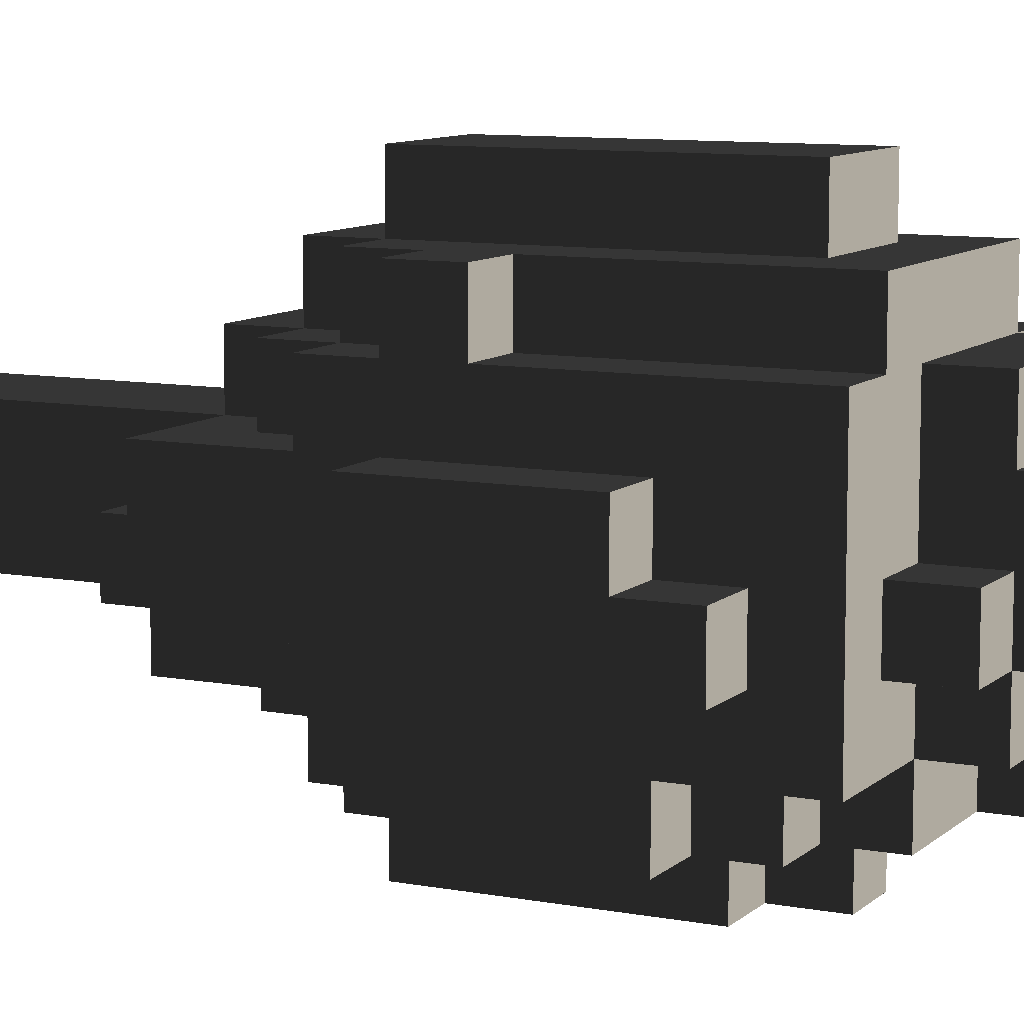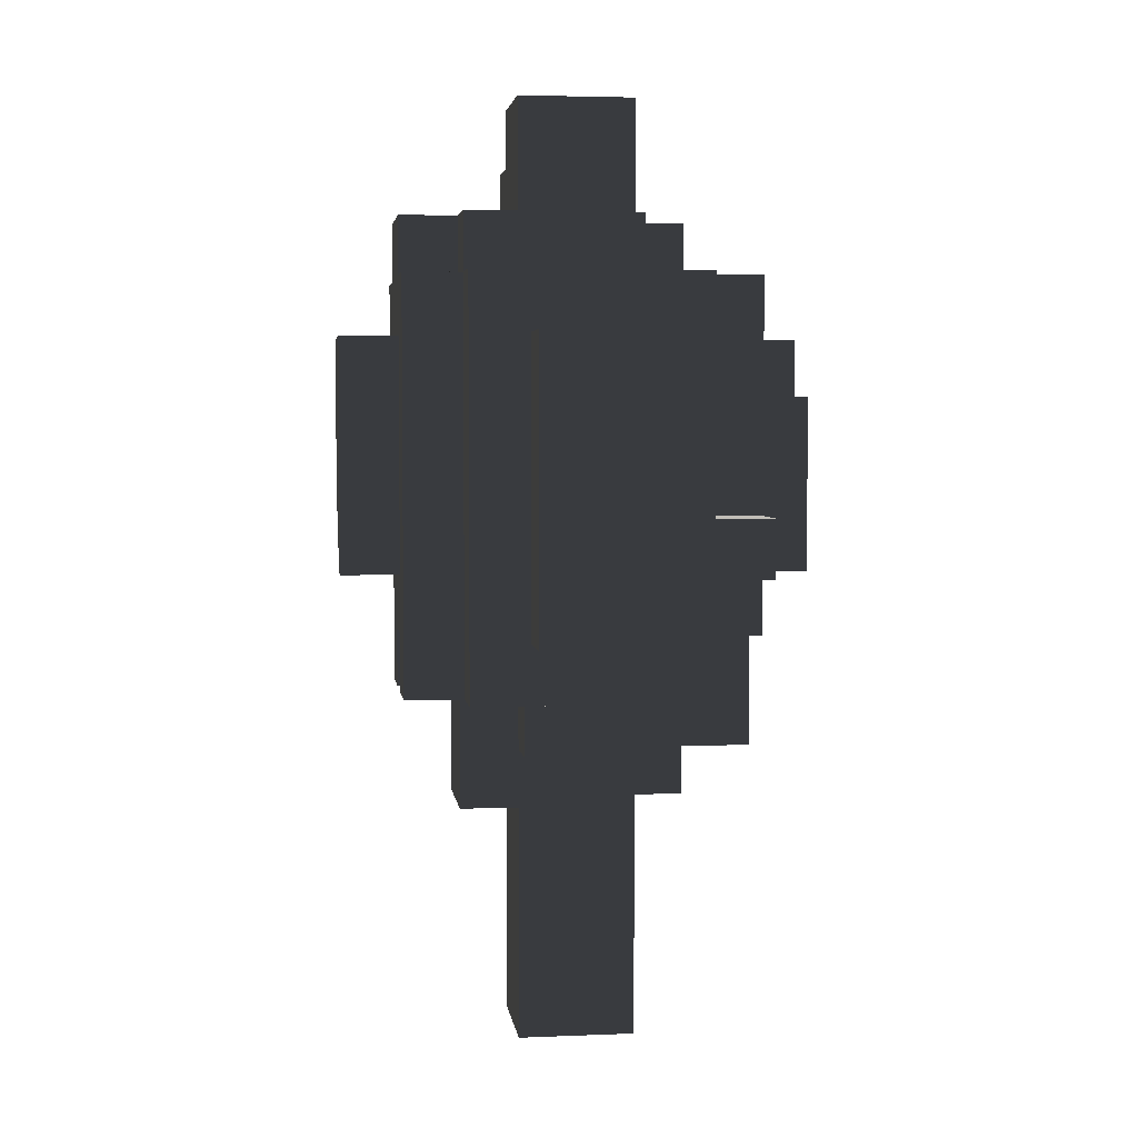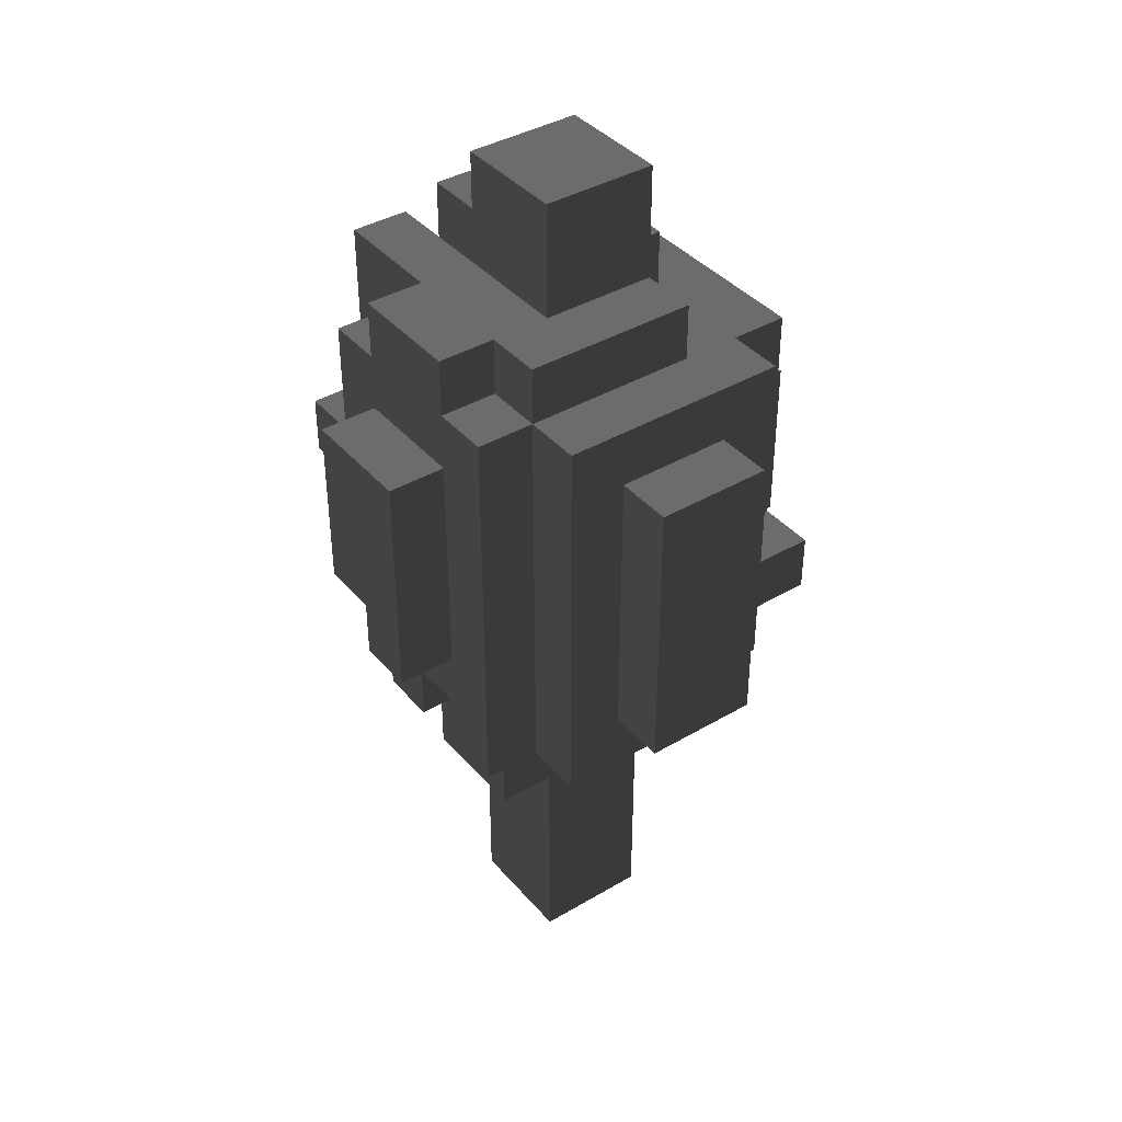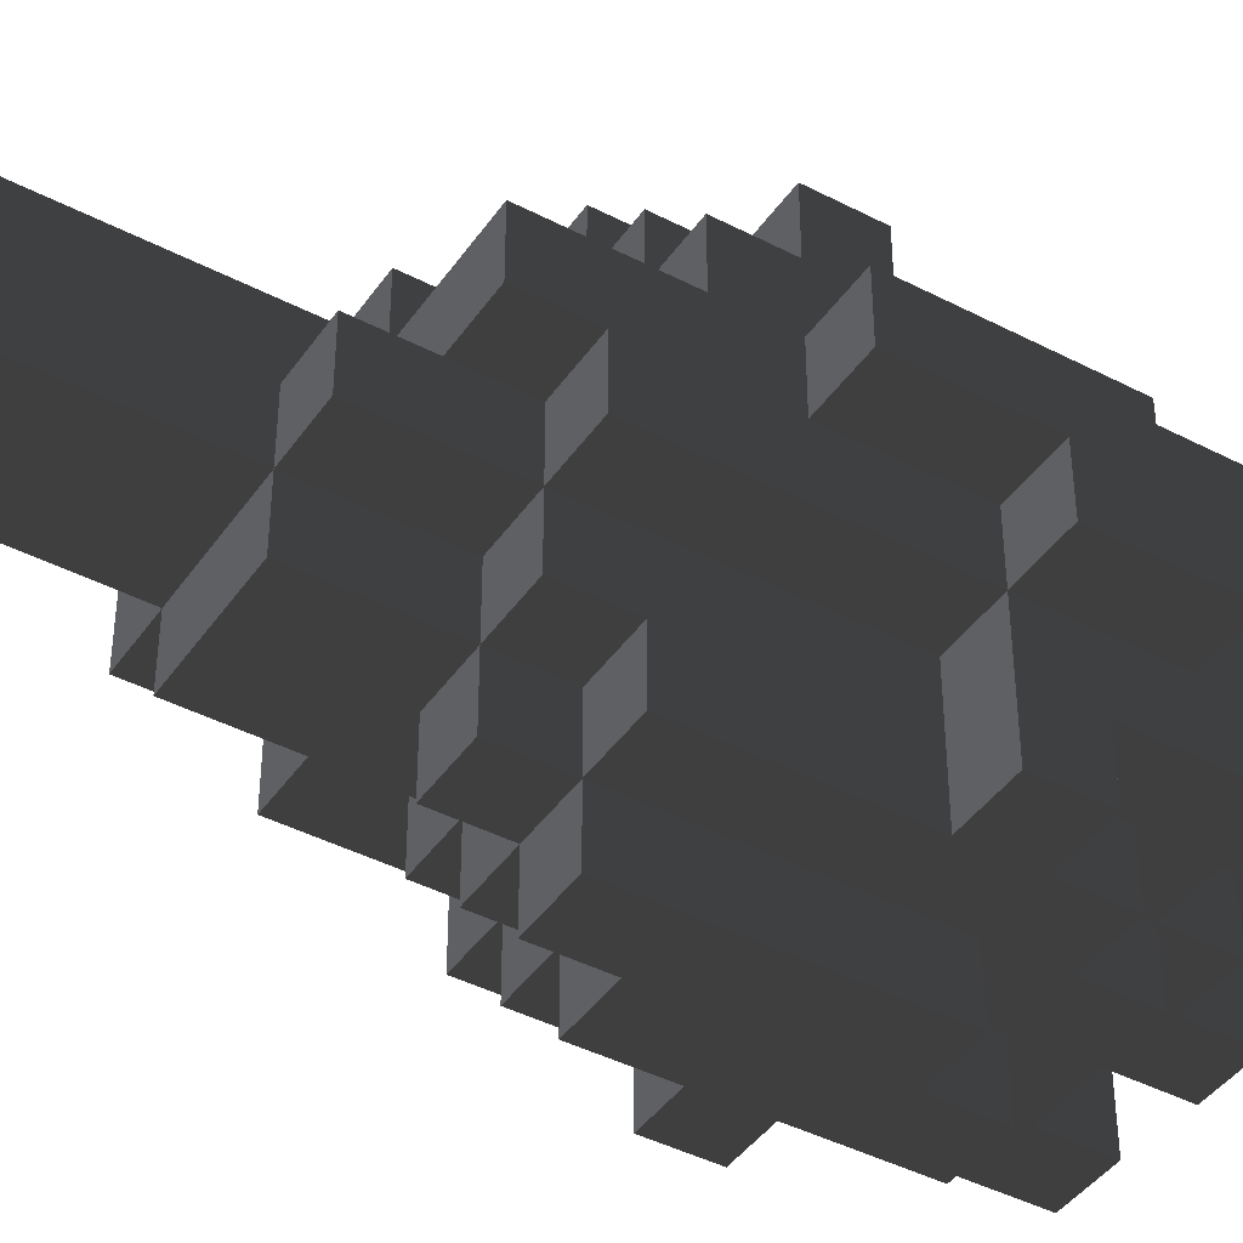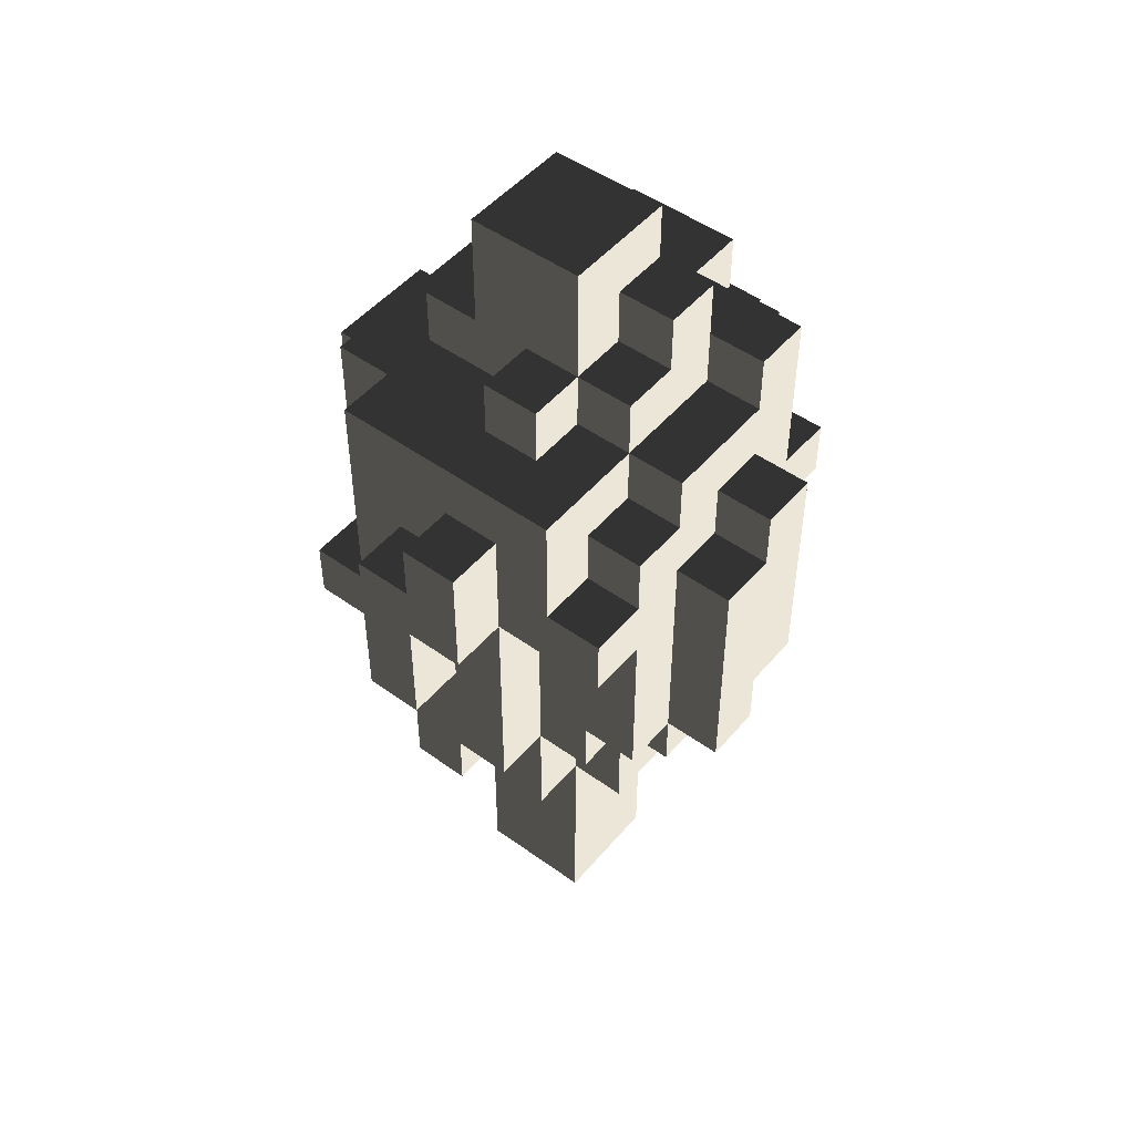
<metadata>
{"format":"obj","ext":"obj","renderer":"f3d","projection":"perspective","resolution":1024,"background":"white","views":[{"elev":9.4,"azim":116.3,"up":"+Z"},{"elev":4.0,"azim":-7.5,"up":"+Y"},{"elev":39.5,"azim":-36.2,"up":"+Y"},{"elev":-42.4,"azim":58.1,"up":"+Z"},{"elev":49.3,"azim":128.5,"up":"+Y"}]}
</metadata>
<code>
v 1 1 1
v 1 1 -0
v 1 2 -0
v 1 2 1
v 1 0 1
v 1 0 -0
v 1 3 -0
v 1 3 -1
v 1 4 -1
v 1 4 -0
v 1 3 1
v 1 4 1
v 1 2 -1
v 1 0 -1
v 1 1 -1
v 1 5 -0
v 1 5 1
v 1 13 1
v 1 13 -0
v 1 14 -0
v 1 14 1
v 1 15 -0
v 1 15 1
v 1 14 -1
v 1 15 -1
v 1 16 -0
v 1 16 1
v 1 16 -1
v 1 13 2
v 1 14 2
v 2 9 -1
v 2 9 -2
v 2 10 -2
v 2 10 -1
v 2 7 -1
v 2 7 -2
v 2 8 -2
v 2 8 -1
v 2 9 -3
v 2 10 -3
v 1 4 -2
v 1 5 -2
v 1 5 -1
v 3 9 -0
v 3 9 -1
v 3 10 -1
v 3 10 -0
v 3 10 -2
v 3 11 -2
v 3 11 -1
v 2 11 -2
v 2 11 -3
v 2 12 -3
v 2 12 -2
v 3 12 -2
v 3 12 -1
v 1 12 -2
v 1 12 -3
v 1 13 -3
v 1 13 -2
v -0 11 -3
v -0 11 -4
v -0 12 -4
v -0 12 -3
v 1 7 -3
v 1 7 -4
v 1 8 -4
v 1 8 -3
v 1 6 -2
v 1 6 -3
v 1 7 -2
v 2 6 -1
v 2 6 -2
v 3 7 -0
v 3 7 -1
v 3 8 -1
v 3 8 -0
v 3 6 -0
v 3 6 -1
v 2 13 -0
v 2 13 -1
v 2 14 -1
v 2 14 -0
v 1 13 -1
v 1 14 -2
v -0 14 -1
v -0 14 -2
v -0 15 -2
v -0 15 -1
v -1 13 -2
v -1 13 -3
v -1 14 -3
v -1 14 -2
v 2 7 -3
v 2 8 -3
v 1 10 -3
v 1 10 -4
v 1 11 -4
v 1 11 -3
v 2 5 -0
v 2 5 -1
v 2 6 -0
v 3 6 1
v 3 7 1
v 3 5 1
v 3 5 -0
v 3 8 1
v 3 10 -3
v 3 11 -3
v 3 8 2
v 3 9 1
v 3 9 2
v 2 12 3
v 2 12 2
v 2 13 2
v 2 13 3
v 3 13 -2
v 3 13 -1
v 3 12 2
v 3 12 1
v 3 13 1
v 3 13 2
v 3 12 -0
v 3 13 -0
v 3 11 1
v 3 11 -0
v 4 10 -0
v 4 10 -1
v 4 11 -1
v 4 11 -0
v 4 9 1
v 4 9 -0
v 4 10 1
v 3 10 1
v 3 10 2
v 3 8 3
v 3 9 3
v 3 7 2
v 2 7 3
v 2 7 2
v 2 8 2
v 2 8 3
v 2 6 2
v 2 6 1
v 2 7 1
v 1 6 3
v 1 6 2
v 1 7 2
v 1 7 3
v 4 8 1
v 4 8 -0
v 1 5 2
v 1 6 1
v 2 4 -0
v 2 4 -1
v 2 10 3
v 2 10 2
v 2 11 2
v 2 11 3
v 2 9 3
v 2 9 2
v 1 9 4
v 1 9 3
v 1 10 3
v 1 10 4
v 3 11 2
v 4 12 -1
v 4 12 -0
v 1 11 3
v 1 11 4
v 1 12 3
v 1 12 4
v 4 11 1
v 1 8 4
v 1 8 3
v 1 7 4
v 1 9 -4
v 1 9 -3
v 1 6 -1
v -1 2 -0
v -1 3 -0
v -1 3 -1
v -1 2 -1
v -1 0 -0
v -1 1 -0
v -1 1 -1
v -1 0 -1
v -1 0 1
v -1 1 1
v -1 2 1
v -1 3 1
v -1 4 -0
v -1 4 -1
v -1 4 1
v -1 14 1
v -1 15 1
v -1 15 -0
v -1 14 -0
v -1 15 -1
v -1 14 -1
v -1 16 1
v -1 16 -0
v -1 16 -1
v -3 8 -1
v -3 9 -1
v -3 9 -2
v -3 8 -2
v -3 10 -1
v -3 10 -2
v -3 11 -1
v -3 11 -2
v -3 12 -1
v -3 12 -2
v -3 13 -1
v -3 13 -2
v -3 12 -0
v -3 13 -0
v -3 14 -0
v -3 14 -1
v -3 13 1
v -3 14 1
v -2 11 3
v -2 12 3
v -2 12 2
v -2 11 2
v -2 9 3
v -2 10 3
v -2 10 2
v -2 9 2
v -3 7 1
v -3 8 1
v -3 8 -0
v -3 7 -0
v -2 7 -1
v -2 8 -1
v -2 8 -2
v -2 7 -2
v -2 9 -2
v -2 9 -3
v -2 8 -3
v -3 12 1
v -2 5 1
v -2 6 1
v -2 6 -0
v -2 5 -0
v -2 6 -1
v -2 5 -1
v -1 5 -1
v -1 6 -1
v -1 6 -2
v -1 5 -2
v -2 11 -2
v -2 12 -2
v -2 12 -3
v -2 11 -3
v -2 13 -1
v -2 14 -1
v -2 14 -2
v -2 13 -2
v -2 13 2
v -2 14 2
v -2 14 1
v -2 13 1
v -2 13 -3
v -1 11 -3
v -1 12 -3
v -1 12 -4
v -1 11 -4
v -3 11 -3
v -3 10 -3
v -3 9 -0
v -2 10 -2
v -2 10 -3
v -1 8 -3
v -1 9 -3
v -1 9 -4
v -1 8 -4
v -0 7 -3
v -0 8 -3
v -0 8 -4
v -0 7 -4
v -1 7 -2
v -1 8 -2
v -1 7 -3
v -0 6 -2
v -0 7 -2
v -0 6 -3
v -1 7 -1
v -1 15 -2
v -2 14 -3
v -3 7 -1
v -3 6 -0
v -3 6 -1
v -1 9 4
v -1 10 4
v -1 10 3
v -1 9 3
v -1 11 4
v -1 11 3
v -1 5 2
v -1 6 2
v -1 6 1
v -1 5 1
v -2 6 3
v -2 7 3
v -2 7 2
v -2 6 2
v -2 8 3
v -2 8 2
v -1 12 4
v -1 12 3
v -3 8 2
v -3 9 2
v -3 9 1
v -3 7 2
v -3 6 2
v -3 6 1
v -2 7 1
v -2 7 -0
v -2 13 3
v -4 8 1
v -4 9 1
v -4 9 -0
v -4 8 -0
v -1 4 -2
v -2 4 -0
v -2 4 -1
v -1 7 4
v -1 8 4
v -1 8 3
v -1 7 3
v -1 10 -3
v -1 10 -4
v -4 11 -0
v -4 12 -0
v -4 12 -1
v -4 11 -1
v -4 11 1
v -4 12 1
v -4 10 1
v -4 10 -0
v -4 10 -1
v -4 9 -1
v -2 4 1
v -3 10 2
v -3 10 1
v -3 11 2
v -3 11 1
v -3 12 2
v -3 13 2
v -0 2 1
v -0 1 1
v -0 0 1
v -0 4 1
v -0 3 1
v -0 5 1
v -0 15 1
v -0 14 1
v -0 16 1
v -0 14 2
v -0 13 2
v -1 14 2
v -1 13 2
v 2 5 1
v 1 13 3
v -0 13 3
v -0 12 3
v -1 13 3
v -0 9 4
v -0 10 4
v -0 11 4
v -0 7 3
v -0 6 3
v -0 6 2
v -0 5 2
v -1 6 3
v -0 12 4
v -0 8 4
v -0 7 4
v -0 2 -1
v -0 3 -1
v -0 0 -1
v -0 1 -1
v -0 4 -1
v -0 16 -1
v -0 5 -2
v -0 4 -2
v -0 13 -3
v -0 9 -4
v 2 13 -2
v -0 13 -2
v -0 10 -4
v -0 0 -0
v -0 16 -0
v -2 14 -0
v 2 13 1
f 1 2 3 4
f 5 6 2 1
f 7 8 9 10
f 11 7 10 12
f 4 3 7 11
f 3 13 8 7
f 6 14 15 2
f 2 15 13 3
f 12 10 16 17
f 18 19 20 21
f 21 20 22 23
f 20 24 25 22
f 23 22 26 27
f 22 25 28 26
f 29 18 21 30
f 31 32 33 34
f 35 36 37 38
f 38 37 32 31
f 32 39 40 33
f 9 41 42 43
f 44 45 46 47
f 46 48 49 50
f 51 52 53 54
f 50 49 55 56
f 57 58 59 60
f 61 62 63 64
f 65 66 67 68
f 69 70 65 71
f 72 73 36 35
f 74 75 76 77
f 78 79 75 74
f 77 76 45 44
f 80 81 82 83
f 84 60 85 24
f 86 87 88 89
f 90 91 92 93
f 36 94 95 37
f 96 97 98 99
f 100 101 72 102
f 103 78 74 104
f 105 106 78 103
f 104 74 77 107
f 48 108 109 49
f 37 95 39 32
f 110 107 111 112
f 113 114 115 116
f 56 55 117 118
f 119 120 121 122
f 120 123 124 121
f 123 56 118 124
f 125 126 123 120
f 127 128 129 130
f 131 132 127 133
f 112 111 134 135
f 136 110 112 137
f 138 104 107 110
f 139 140 141 142
f 143 144 145 140
f 146 147 148 149
f 150 151 132 131
f 152 17 153 147
f 154 155 101 100
f 156 157 158 159
f 160 161 157 156
f 162 163 164 165
f 135 134 125 166
f 130 129 167 168
f 165 164 169 170
f 170 169 171 172
f 159 158 114 113
f 166 125 120 119
f 133 127 130 173
f 174 175 163 162
f 176 149 175 174
f 68 67 177 178
f 178 177 97 96
f 43 42 69 179
f 180 181 182 183
f 184 185 186 187
f 188 189 185 184
f 190 191 181 180
f 189 190 180 185
f 181 192 193 182
f 191 194 192 181
f 185 180 183 186
f 195 196 197 198
f 198 197 199 200
f 196 201 202 197
f 197 202 203 199
f 204 205 206 207
f 205 208 209 206
f 208 210 211 209
f 210 212 213 211
f 212 214 215 213
f 216 217 214 212
f 217 218 219 214
f 220 221 218 217
f 222 223 224 225
f 226 227 228 229
f 230 231 232 233
f 234 235 236 237
f 236 238 239 240
f 241 220 217 216
f 227 222 225 228
f 242 243 244 245
f 245 244 246 247
f 248 249 250 251
f 252 253 254 255
f 256 257 258 259
f 260 261 262 263
f 253 259 264 254
f 265 266 267 268
f 209 211 269 270
f 232 271 205 204
f 238 272 273 239
f 274 275 276 277
f 278 279 280 281
f 282 283 274 284
f 285 286 278 287
f 249 288 282 250
f 200 199 289 93
f 259 258 290 264
f 233 232 204 291
f 292 233 291 293
f 294 295 296 297
f 295 298 299 296
f 300 301 302 303
f 304 305 306 307
f 305 308 309 306
f 308 226 229 309
f 298 310 311 299
f 312 313 314 231
f 315 312 231 230
f 316 315 230 317
f 243 318 319 244
f 223 320 260 224
f 321 322 323 324
f 193 248 251 325
f 326 245 247 327
f 328 329 330 331
f 275 332 333 276
f 329 294 297 330
f 334 335 336 337
f 338 339 335 334
f 340 338 334 341
f 322 340 341 323
f 323 341 342 343
f 341 334 337 342
f 344 242 245 326
f 313 345 346 314
f 345 347 348 346
f 347 349 241 348
f 349 350 220 241
f 332 265 268 333
f 1 4 351 352
f 5 1 352 353
f 11 12 354 355
f 353 352 189 188
f 4 11 355 351
f 351 355 191 190
f 352 351 190 189
f 355 354 194 191
f 12 17 356 354
f 354 356 303 194
f 21 23 357 358
f 358 357 196 195
f 23 27 359 357
f 357 359 201 196
f 29 30 360 361
f 361 360 362 363
f 364 144 153 17
f 171 365 366 367
f 263 262 221 220
f 367 366 368 311
f 299 311 223 222
f 297 296 227 226
f 296 299 222 227
f 303 302 243 242
f 363 362 261 260
f 80 83 20 19
f 103 104 145 144
f 105 103 144 364
f 244 319 233 292
f 369 370 295 294
f 370 371 298 295
f 113 116 365 171
f 119 122 115 114
f 131 133 134 111
f 112 135 157 161
f 136 137 160 142
f 138 110 141 140
f 139 142 175 149
f 143 140 148 147
f 146 149 372 373
f 150 131 111 107
f 152 147 374 375
f 375 374 301 300
f 373 372 331 376
f 376 331 305 304
f 331 330 308 305
f 330 297 226 308
f 154 100 16 10
f 371 377 310 298
f 156 159 169 164
f 160 156 164 163
f 162 165 370 369
f 309 229 313 312
f 306 309 312 315
f 307 306 315 316
f 311 368 320 223
f 231 314 322 321
f 135 166 158 157
f 142 160 163 175
f 130 168 123 126
f 165 170 371 370
f 170 172 377 371
f 159 113 171 169
f 166 119 114 158
f 133 173 125 134
f 174 162 369 378
f 176 174 378 379
f 379 378 329 328
f 378 369 294 329
f 348 241 339 338
f 346 348 338 340
f 314 346 340 322
f 194 303 242 344
f 229 228 345 313
f 228 225 347 345
f 225 224 349 347
f 224 260 350 349
f 380 183 182 381
f 382 187 186 383
f 8 381 384 9
f 13 380 381 8
f 381 182 193 384
f 383 186 183 380
f 14 382 383 15
f 15 383 380 13
f 24 86 89 25
f 25 89 385 28
f 89 199 203 385
f 236 207 206 238
f 238 206 209 272
f 252 211 213 253
f 253 213 215 259
f 256 214 219 257
f 282 237 236 283
f 274 240 239 275
f 39 178 96 40
f 248 247 246 249
f 386 251 250 285
f 41 387 386 42
f 40 96 99 52
f 265 255 254 266
f 45 31 34 46
f 52 99 58 53
f 49 51 54 55
f 58 64 388 59
f 64 266 91 388
f 266 254 264 91
f 62 268 267 63
f 273 270 269 255
f 332 273 255 265
f 275 239 273 332
f 280 277 276 389
f 66 281 280 67
f 278 284 274 279
f 70 287 278 65
f 285 250 282 286
f 73 69 71 36
f 75 35 38 76
f 79 72 35 75
f 76 38 31 45
f 54 57 60 390
f 81 84 24 82
f 60 391 87 85
f 391 90 93 87
f 87 93 289 88
f 91 264 290 92
f 94 65 68 95
f 99 61 64 58
f 97 392 62 98
f 101 43 179 72
f 106 100 102 78
f 108 40 52 109
f 234 291 204 235
f 246 293 291 234
f 95 68 178 39
f 55 54 390 117
f 128 46 50 129
f 132 44 47 127
f 249 246 234 288
f 151 77 44 132
f 155 9 43 101
f 243 317 230 318
f 232 324 323 271
f 129 50 56 167
f 387 325 251 386
f 193 327 247 248
f 389 276 333 392
f 210 337 336 212
f 205 343 342 208
f 208 342 337 210
f 67 280 389 177
f 177 389 392 97
f 392 333 268 62
f 42 386 285 69
f 5 353 393 6
f 393 184 187 382
f 353 188 184 393
f 6 393 382 14
f 364 17 16 100
f 235 204 207 236
f 318 230 233 319
f 288 234 237 282
f 283 236 240 274
f 301 307 243 302
f 9 384 387 41
f 46 34 33 48
f 272 209 270 273
f 279 274 277 280
f 65 278 281 66
f 286 282 284 278
f 69 285 287 70
f 72 179 69 73
f 78 102 72 79
f 36 71 65 94
f 105 364 100 106
f 48 33 40 108
f 244 292 293 246
f 127 47 46 128
f 136 142 141 110
f 138 140 145 104
f 139 149 148 140
f 143 147 153 144
f 146 373 374 147
f 150 107 77 151
f 152 375 356 17
f 375 300 303 356
f 373 376 301 374
f 376 304 307 301
f 154 10 9 155
f 307 316 317 243
f 231 321 324 232
f 384 193 325 387
f 192 326 327 193
f 176 379 372 149
f 379 328 331 372
f 271 323 343 205
f 194 344 326 192
f 27 26 394 359
f 359 394 202 201
f 26 28 385 394
f 394 385 203 202
f 198 200 257 395
f 195 198 395 262
f 30 21 358 360
f 360 358 195 362
f 396 80 19 18
f 115 396 18 29
f 365 29 361 366
f 256 259 215 214
f 395 257 219 218
f 262 395 218 221
f 366 361 363 368
f 200 93 258 257
f 362 195 262 261
f 54 53 58 57
f 60 59 388 391
f 391 388 91 90
f 64 63 267 266
f 252 255 269 211
f 81 390 60 84
f 83 82 24 20
f 24 85 87 86
f 89 88 289 199
f 93 92 290 258
f 99 98 62 61
f 49 109 52 51
f 116 115 29 365
f 118 117 390 81
f 122 121 396 115
f 121 124 80 396
f 124 118 81 80
f 137 112 161 160
f 377 367 311 310
f 368 363 260 320
f 168 167 56 123
f 172 171 367 377
f 173 130 126 125
f 216 212 336 335
f 241 216 335 339
f 260 263 220 350

</code>
